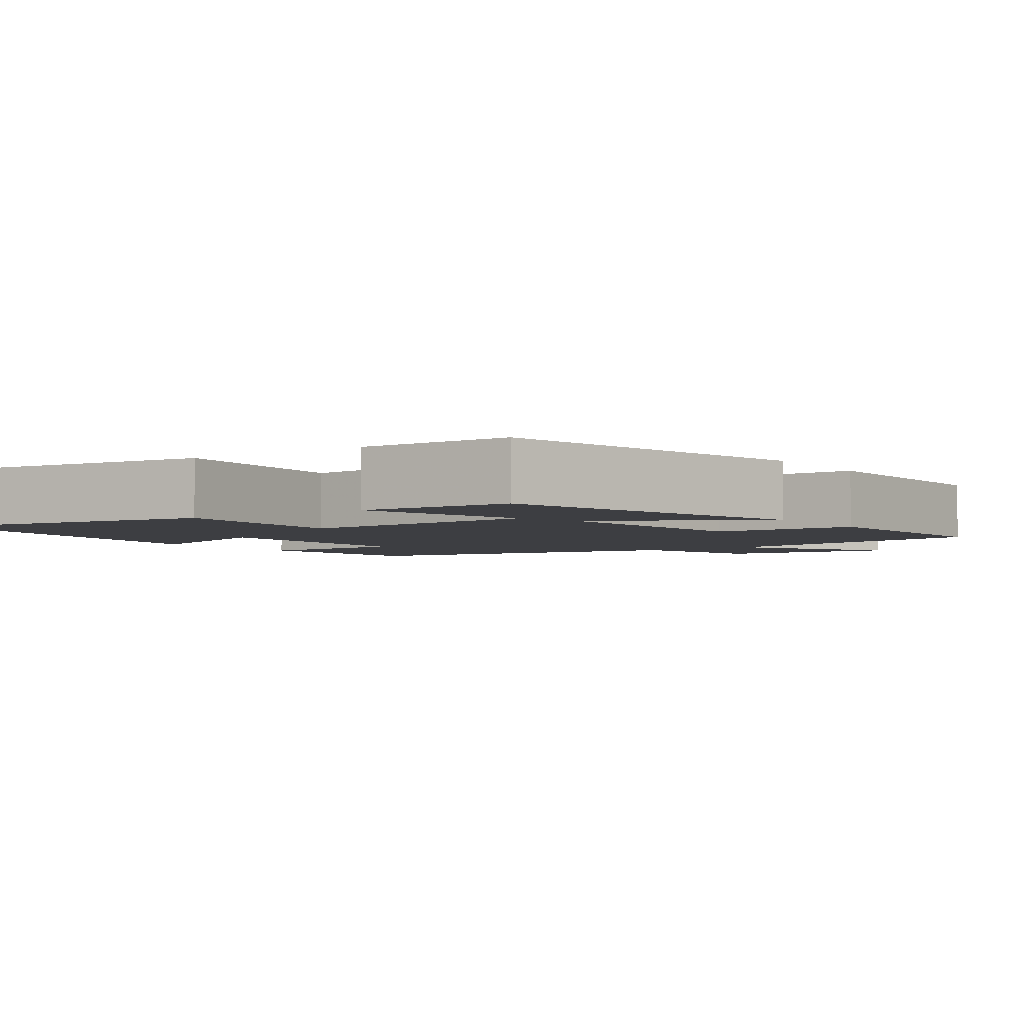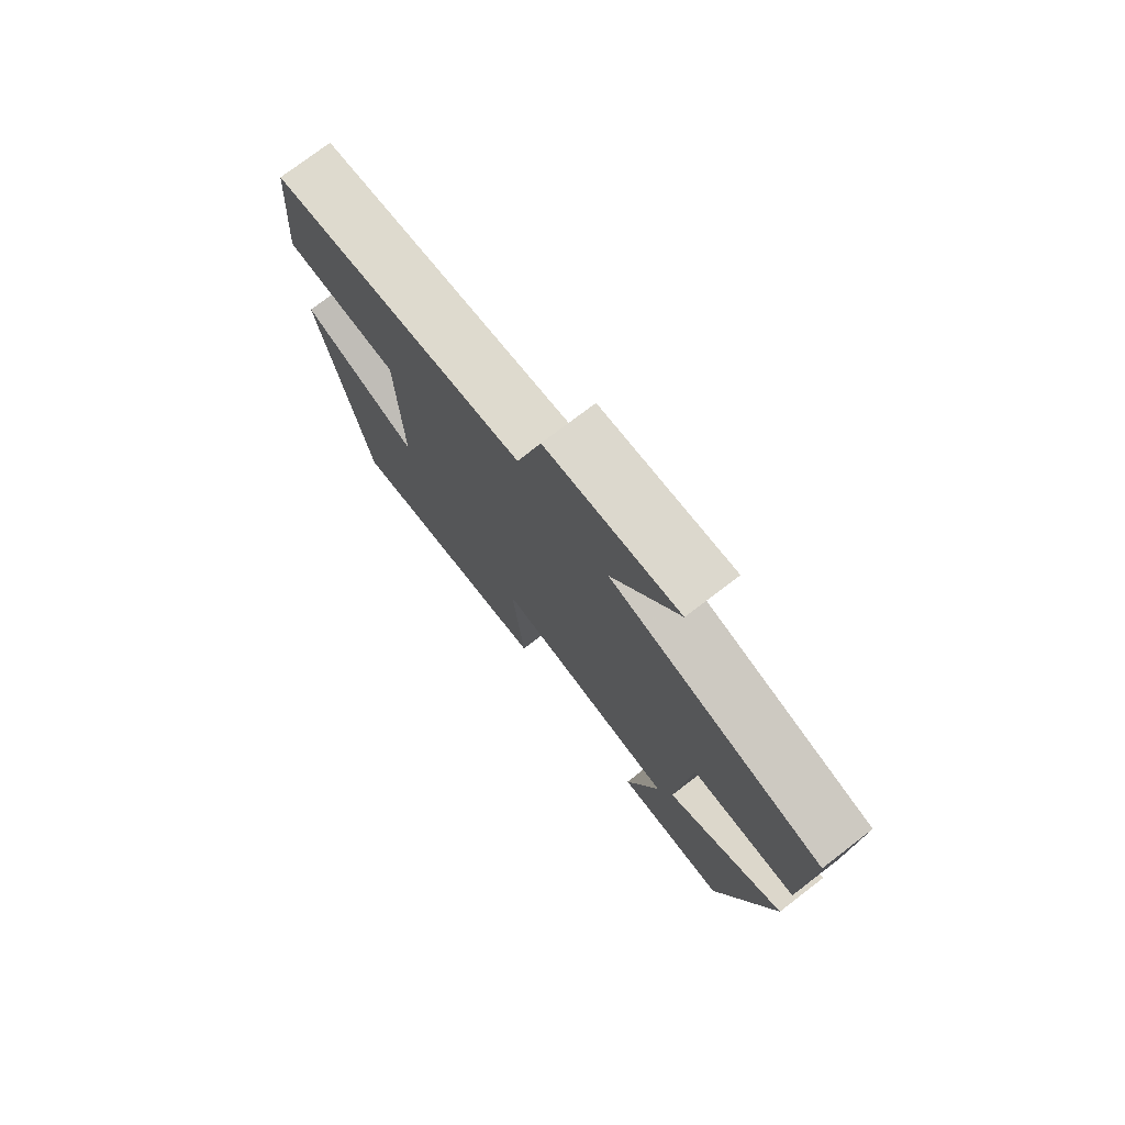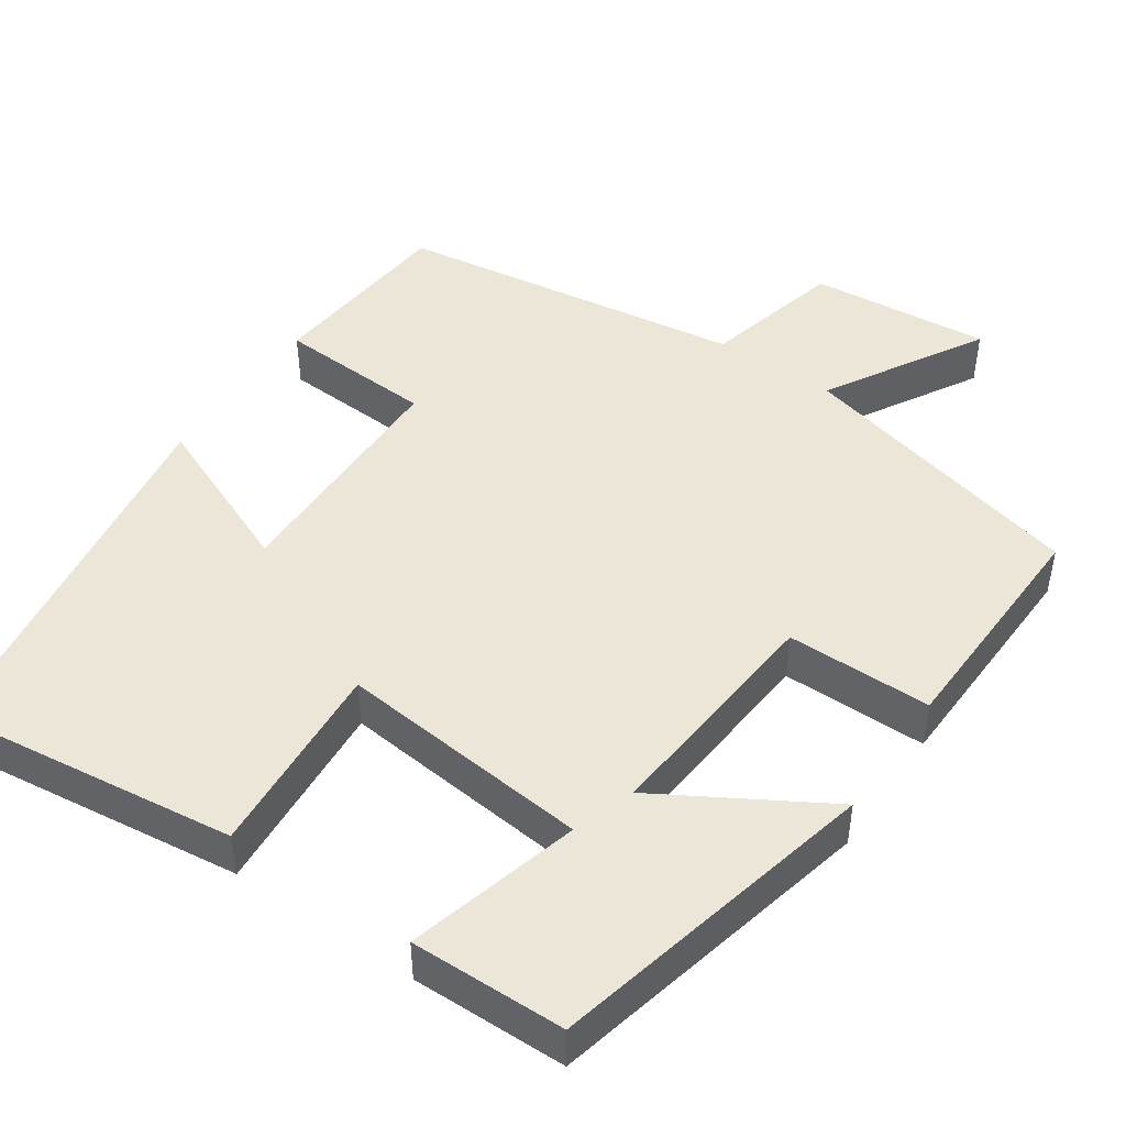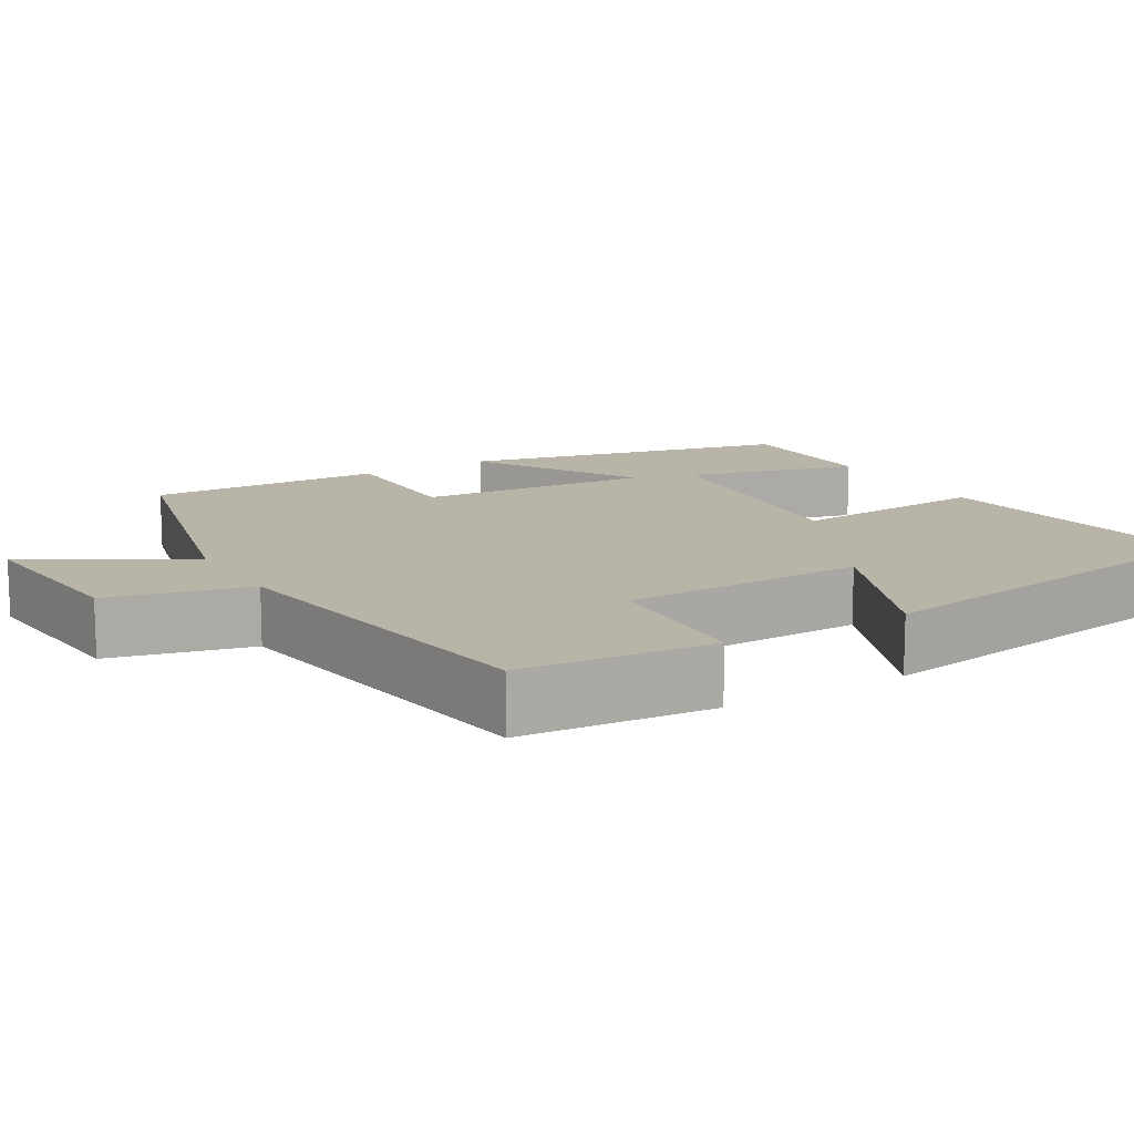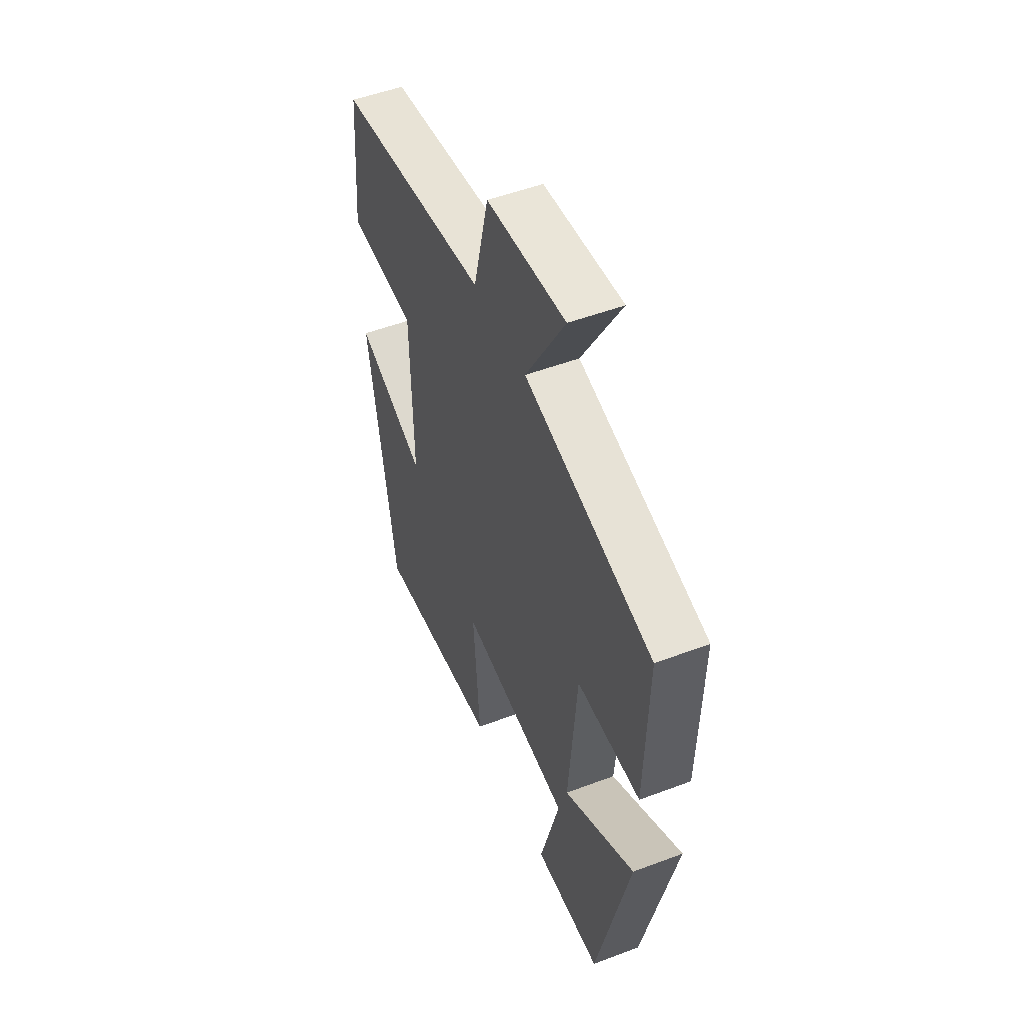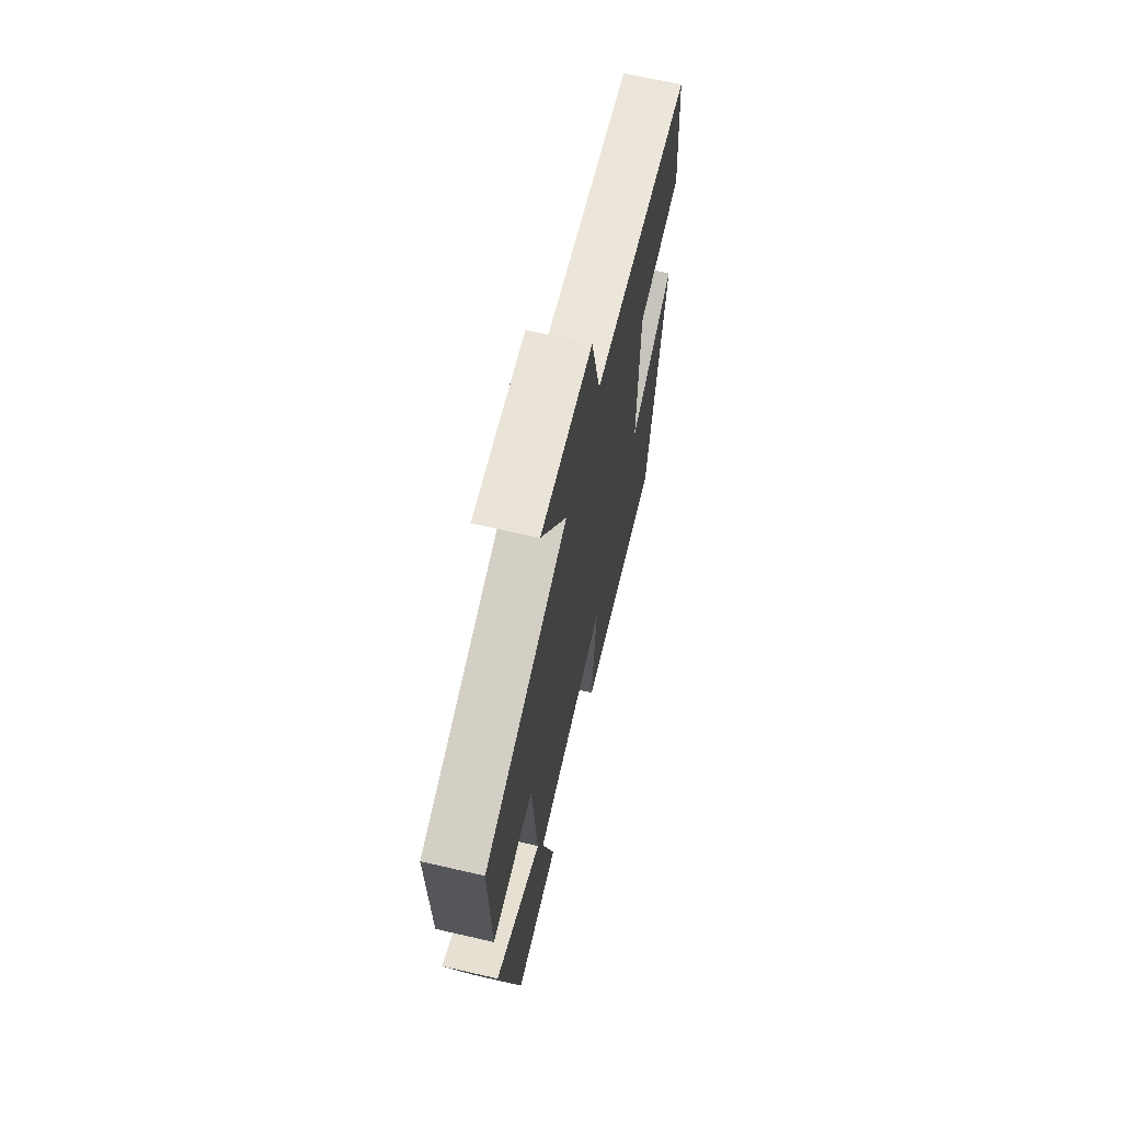
<metadata>
{"format":"obj","ext":"obj","renderer":"f3d","projection":"perspective","resolution":1024,"background":"white","views":[{"elev":-3.6,"azim":-145.0,"up":"+Y"},{"elev":75.8,"azim":-127.4,"up":"+Z"},{"elev":46.5,"azim":-145.4,"up":"+Y"},{"elev":13.3,"azim":59.5,"up":"+Y"},{"elev":51.4,"azim":-112.3,"up":"+Z"},{"elev":66.8,"azim":-77.0,"up":"+Z"}]}
</metadata>
<code>
v -0.404 0.07 -0.496
v -0.5 0.07 -0.072
v -0.289 0.07 -0.197
v -0.313 0.07 0.103
v -0.5 0.07 0.104
v -0.508 0.07 0.407
v -0.13 0.07 0.5
v -0.246 0.07 0.703
v -0.014 0.07 0.681
v 0.03 0.07 0.5
v 0.479 0.07 0.433
v 0.5 0.07 0.185
v 0.298 0.07 0.175
v 0.292 0.07 -0.137
v 0.5 0.07 -0.051
v 0.419 0.07 -0.548
v 0.043 0.07 -0.5
v 0.063 0.07 -0.246
v -0.263 0.07 -0.278
v -0.205 0.07 -0.5
v -0.404 0 -0.496
v -0.5 0 -0.072
v -0.289 0 -0.197
v -0.313 0 0.103
v -0.5 0 0.104
v -0.508 0 0.407
v -0.13 0 0.5
v -0.246 0 0.703
v -0.014 0 0.681
v 0.03 0 0.5
v 0.479 0 0.433
v 0.5 0 0.185
v 0.298 0 0.175
v 0.292 0 -0.137
v 0.5 0 -0.051
v 0.419 0 -0.548
v 0.043 0 -0.5
v 0.063 0 -0.246
v -0.263 0 -0.278
v -0.205 0 -0.5
f 1 2 3
f 20 1 3
f 19 20 3
f 18 19 3 4
f 16 17 18
f 15 16 18
f 14 15 18
f 13 14 18 4
f 10 11 12 13
f 5 6 7
f 4 5 7
f 13 4 7
f 10 13 7
f 7 8 9 10
f 23 22 21
f 23 21 40
f 23 40 39
f 24 23 39 38
f 38 37 36
f 38 36 35
f 38 35 34
f 24 38 34 33
f 33 32 31 30
f 27 26 25
f 27 25 24
f 27 24 33
f 27 33 30
f 30 29 28 27
f 1 21 22 2
f 2 22 23 3
f 3 23 24 4
f 4 24 25 5
f 5 25 26 6
f 6 26 27 7
f 7 27 28 8
f 8 28 29 9
f 9 29 30 10
f 10 30 31 11
f 11 31 32 12
f 12 32 33 13
f 13 33 34 14
f 14 34 35 15
f 15 35 36 16
f 16 36 37 17
f 17 37 38 18
f 18 38 39 19
f 19 39 40 20
f 20 40 21 1

</code>
